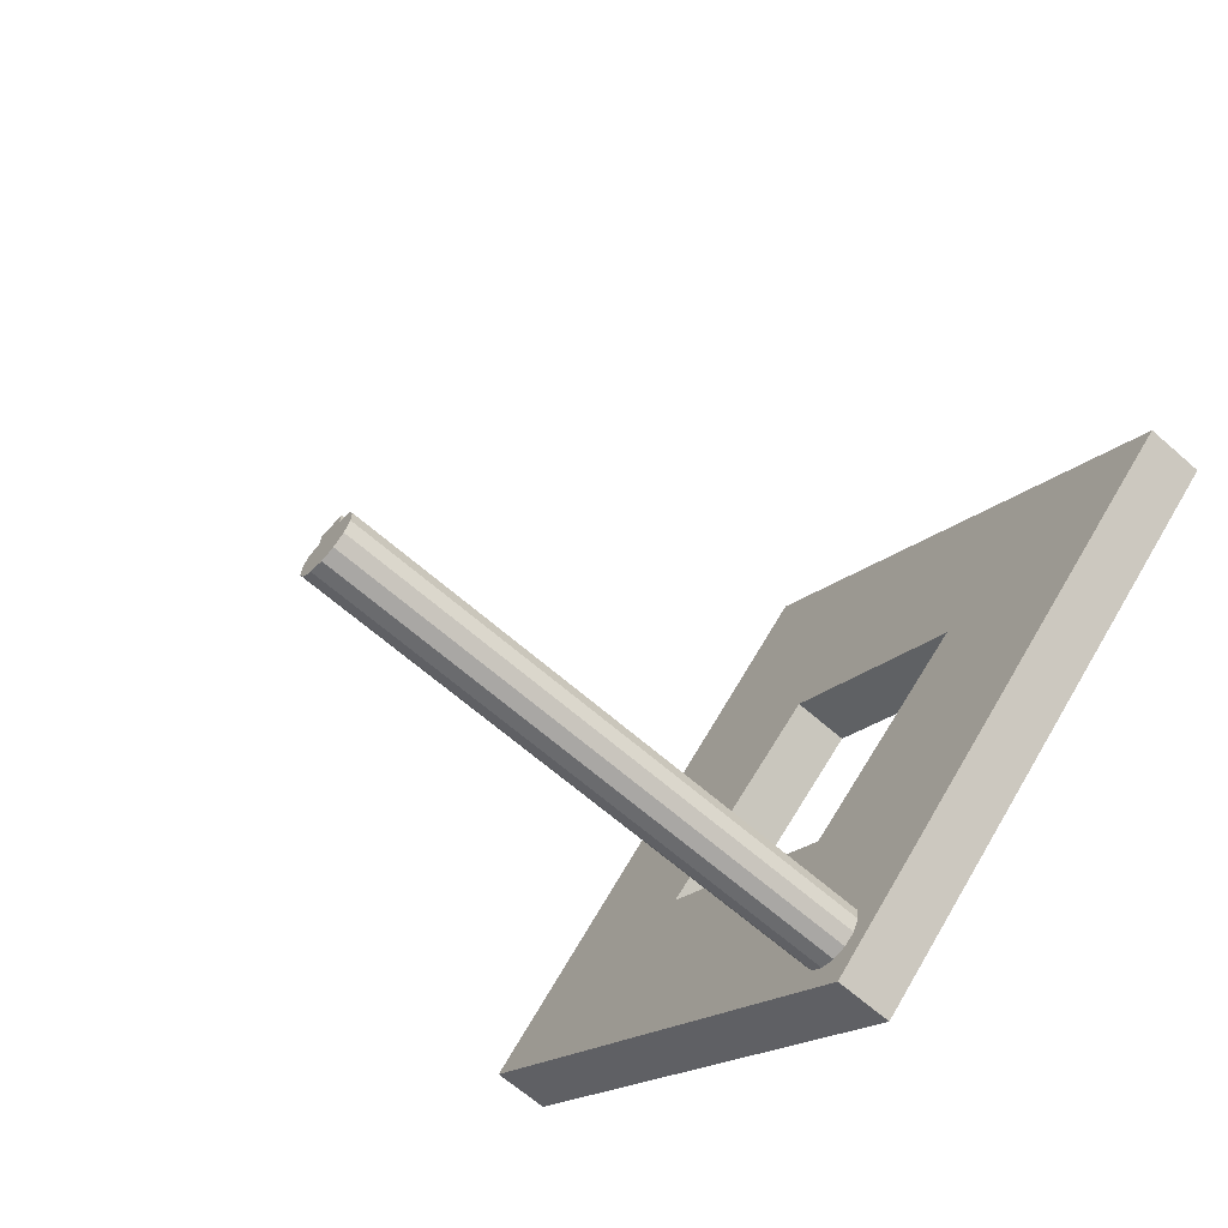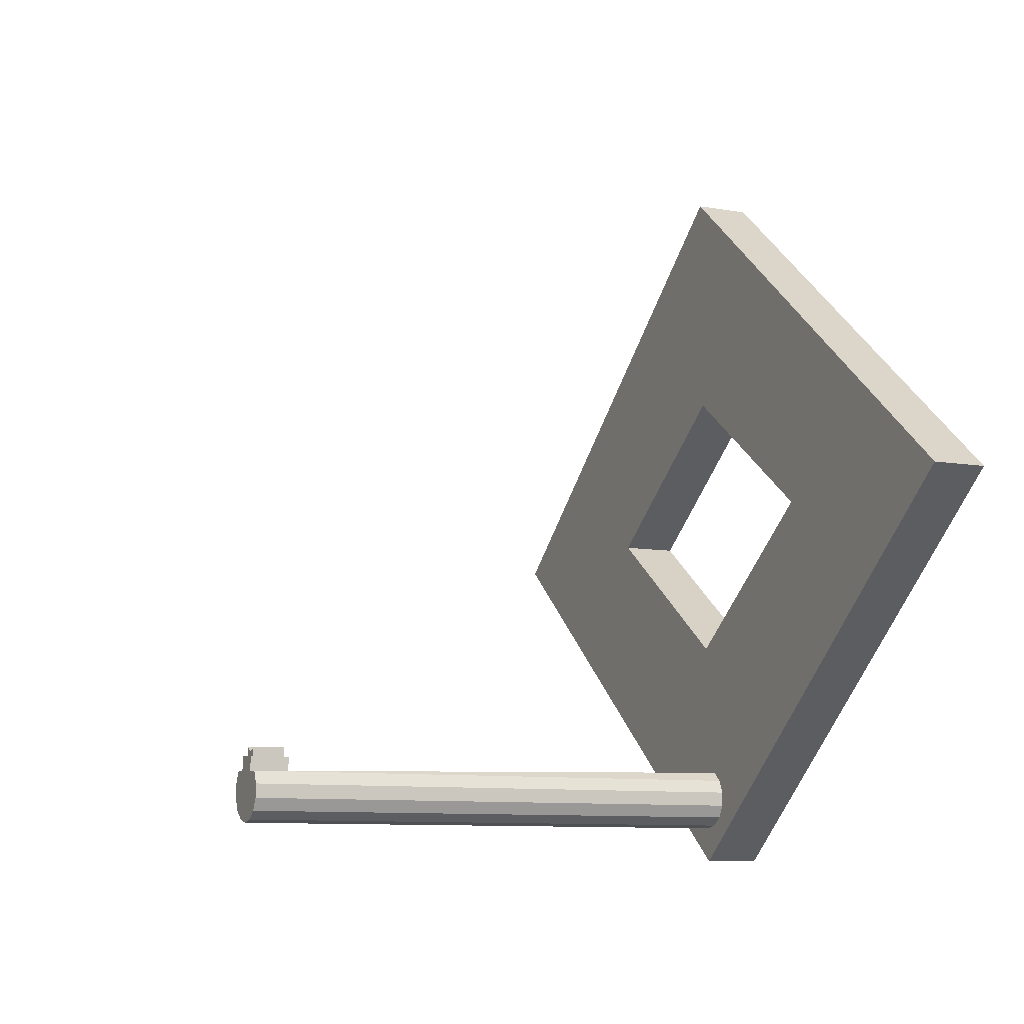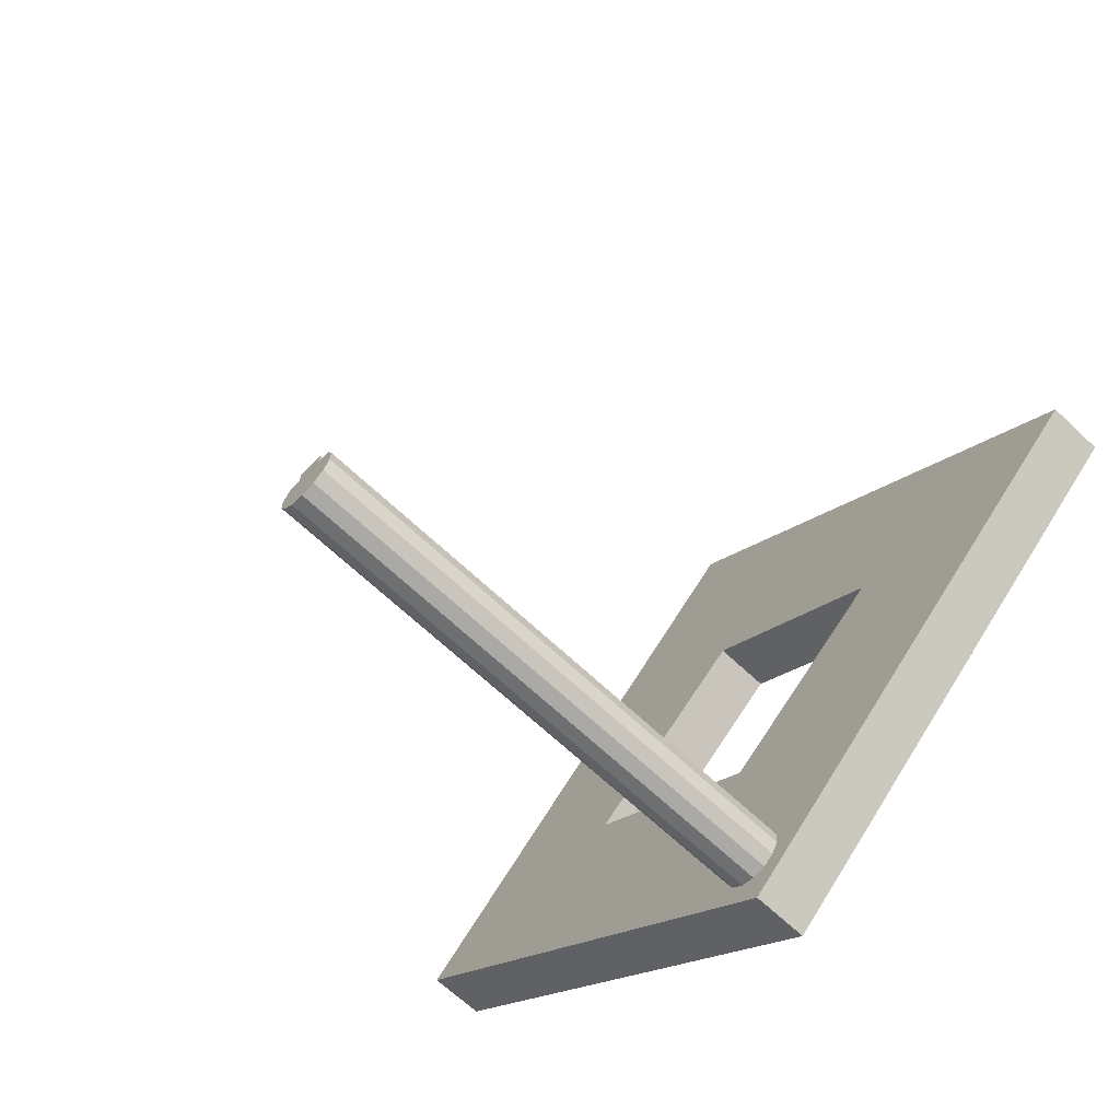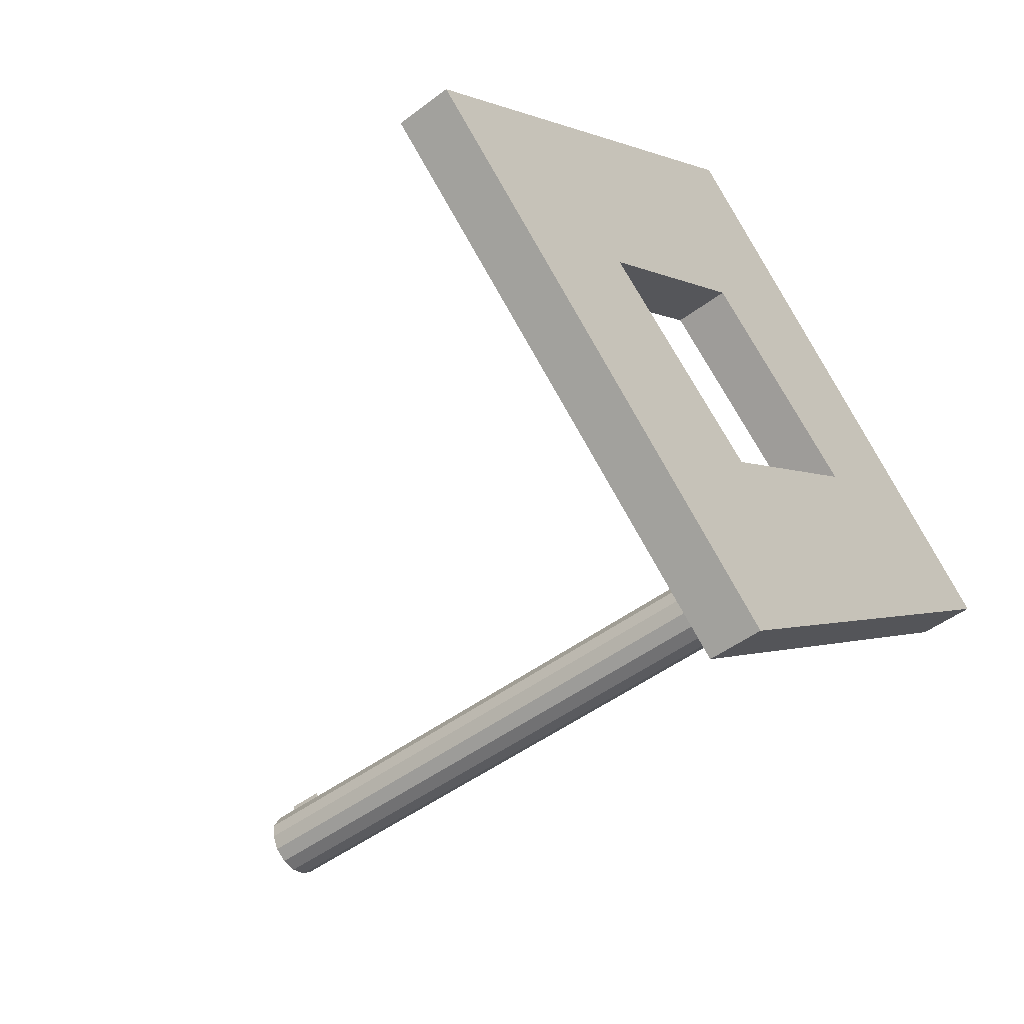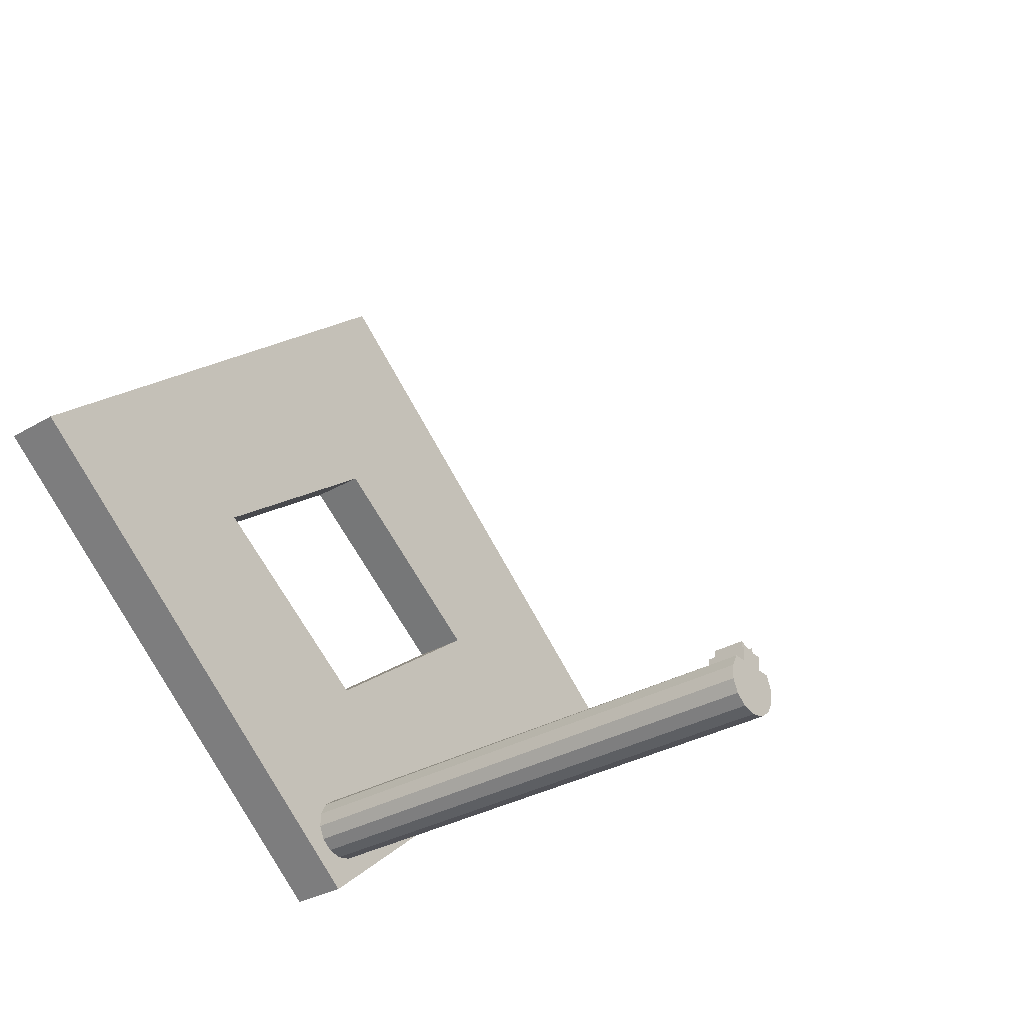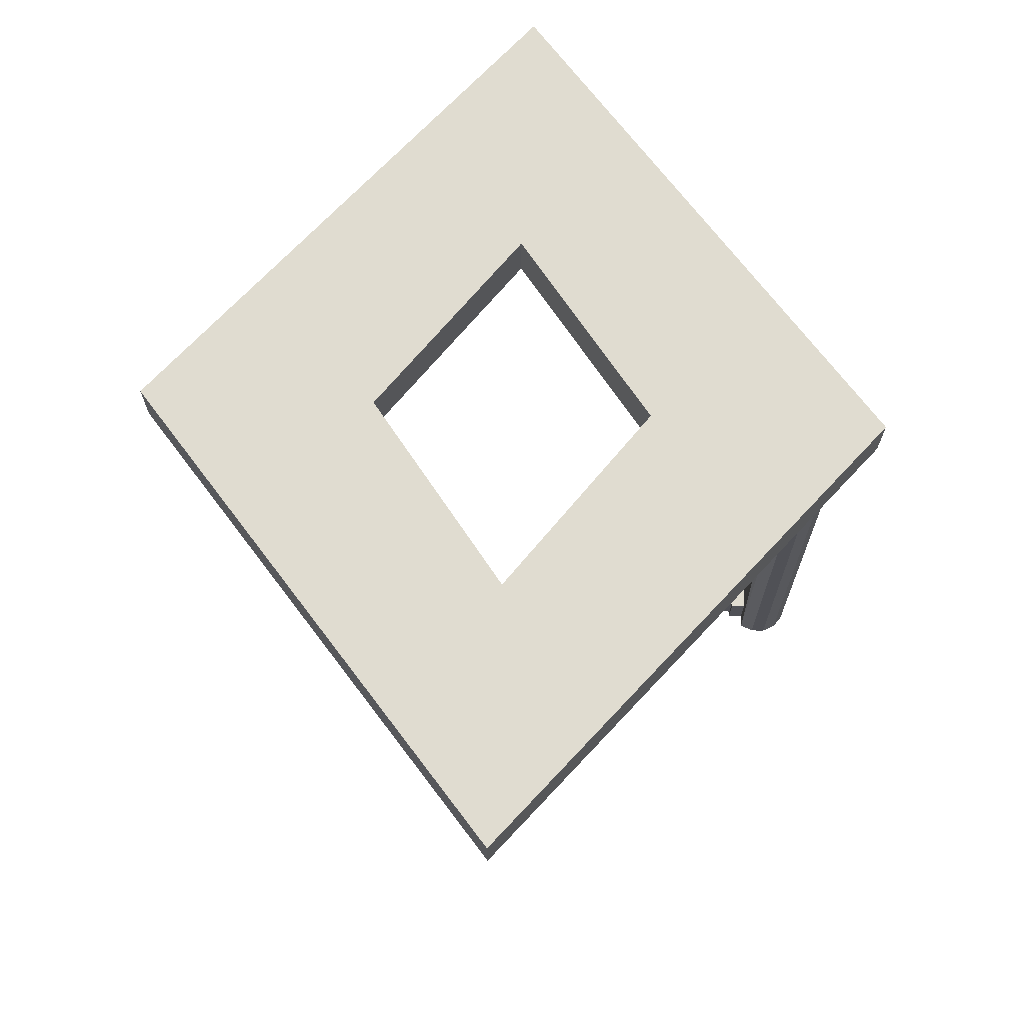
<metadata>
{"format":"obj","ext":"obj","renderer":"f3d","projection":"perspective","resolution":1024,"background":"white","views":[{"elev":-66.0,"azim":-131.2,"up":"+Y"},{"elev":-9.2,"azim":-114.9,"up":"+Y"},{"elev":-66.9,"azim":-133.4,"up":"+Y"},{"elev":-47.9,"azim":-49.7,"up":"+Y"},{"elev":-31.2,"azim":129.9,"up":"+Y"},{"elev":69.7,"azim":-87.0,"up":"+Z"}]}
</metadata>
<code>
o Cube
v 0 0.4888 1
v 0.6517 0 1
v 0 -0.4888 1
v 0 -0.75 0.7983
v 0 0.4888 0.7983
v 0.6517 0 0.7983
v 0 -0.4888 0.7983
v 0 1.315 1
v 1.565 0 1
v 0 -1.315 1
v 0 1.315 0.7983
v 1.565 0 0.7983
v 0 -1.315 0.7983
v 0.09043 -1.144 0.7983
v -0.6517 0 1
v -0.6517 0 0.7983
v -1.565 0 1
v -1.565 0 0.7983
v -0.5 -0.375 0.7983
v -0.08569 -1.149 0.7983
v 0.003725 -1.189 0.7983
v -0.09018 -1.009 0.7983
v 0.08593 -1.003 0.7983
v 0.1148 -1.218 0.7983
v -0.0455 -1.179 0.7983
v -0.1089 -1.105 0.7983
v -0.1105 -1.055 0.7983
v -0.05199 -0.9762 0.7983
v 0.04574 -0.9731 0.7983
v 0.1091 -1.048 0.7983
v 0.05224 -1.176 0.7983
v 0.1107 -1.098 0.7983
v 0.1107 -1.098 -1.089
v 0.09043 -1.144 -1.089
v -0.1089 -1.105 -1.089
v -0.08569 -1.149 -1.089
v -0.0455 -1.179 -1.089
v 0.05224 -1.176 -1.089
v 0.003725 -1.189 -1.089
v -0.09018 -1.009 -1.089
v -0.1105 -1.055 -1.089
v 0.08593 -1.003 -1.089
v 0.1091 -1.048 -1.089
v 0.02596 -0.9528 -1.074
v 0.02596 -0.9528 -0.9608
v 0.0419 -1.005 -1.089
v 0.0419 -1.005 -0.9465
v -0.04616 -1.007 -1.089
v -0.04616 -1.007 -0.9465
v -0.03356 -0.9547 -1.074
v -0.03356 -0.9547 -0.9608
v 0.04023 -0.9523 -1.089
v -0.04783 -0.9551 -1.089
v 0.04023 -0.9523 -0.9465
v -0.04783 -0.9551 -0.9465
v 0.02489 -0.9192 -1.074
v -0.03463 -0.9211 -1.074
v 0.02489 -0.9192 -0.9608
v -0.03463 -0.9211 -0.9608
v 0.01088 -0.9533 -0.9465
v -0.01847 -0.9542 -0.9465
v 0.005048 -0.9329 -1.074
v -0.01479 -0.9336 -1.074
v 0.005048 -0.9329 -0.9608
v -0.01479 -0.9336 -0.9608
f 34 33 32
f 17 11 18
f 18 11 5
f 33 30 32
f 65 63 57
f 7 15 3
f 3 15 10
f 45 60 54
f 48 49 55
f 63 62 44
f 65 59 51
f 43 33 34
f 12 24 14
f 15 17 10
f 45 58 64
f 24 12 9
f 25 36 37
f 17 8 11
f 45 56 58
f 9 2 3
f 12 30 23
f 45 54 52
f 6 3 2
f 28 42 47
f 12 23 29
f 52 53 44
f 45 64 65
f 40 22 28
f 63 44 50
f 62 56 44
f 13 18 20
f 50 57 63
f 34 32 14
f 50 51 59
f 1 15 16
f 58 56 62
f 34 38 39
f 47 46 52
f 26 41 35
f 45 51 60
f 27 40 41
f 7 16 15
f 26 16 7
f 1 16 5
f 1 5 6
f 21 31 13
f 52 44 45
f 58 62 64
f 29 23 42
f 18 10 17
f 45 44 56
f 22 27 4
f 42 46 47
f 48 52 46
f 14 24 13
f 1 8 15
f 23 30 43
f 36 41 48
f 20 25 13
f 51 50 53
f 46 42 43
f 48 53 52
f 9 10 13
f 4 26 7
f 29 28 4
f 33 43 30
f 47 49 28
f 10 9 3
f 47 52 54
f 4 12 29
f 18 13 10
f 18 26 20
f 20 26 35
f 61 49 54
f 39 37 36
f 11 6 5
f 7 6 12
f 1 9 8
f 25 37 39
f 48 55 53
f 50 44 53
f 64 63 65
f 12 32 30
f 48 34 36
f 65 51 45
f 65 57 59
f 31 14 13
f 8 17 15
f 25 20 36
f 14 31 38
f 13 24 9
f 6 7 3
f 39 38 31
f 25 39 21
f 9 12 11
f 27 22 40
f 25 21 13
f 26 27 41
f 55 61 60
f 11 12 6
f 4 7 12
f 14 38 34
f 23 43 42
f 12 14 32
f 9 1 2
f 34 39 36
f 55 60 51
f 28 22 4
f 49 48 40
f 50 59 57
f 49 40 28
f 18 16 26
f 9 11 8
f 20 35 36
f 41 40 48
f 28 29 42
f 1 6 2
f 48 46 43
f 49 47 54
f 36 35 41
f 61 55 49
f 54 60 61
f 48 43 34
f 18 5 16
f 64 62 63
f 39 31 21
f 51 53 55
l 19 4

</code>
